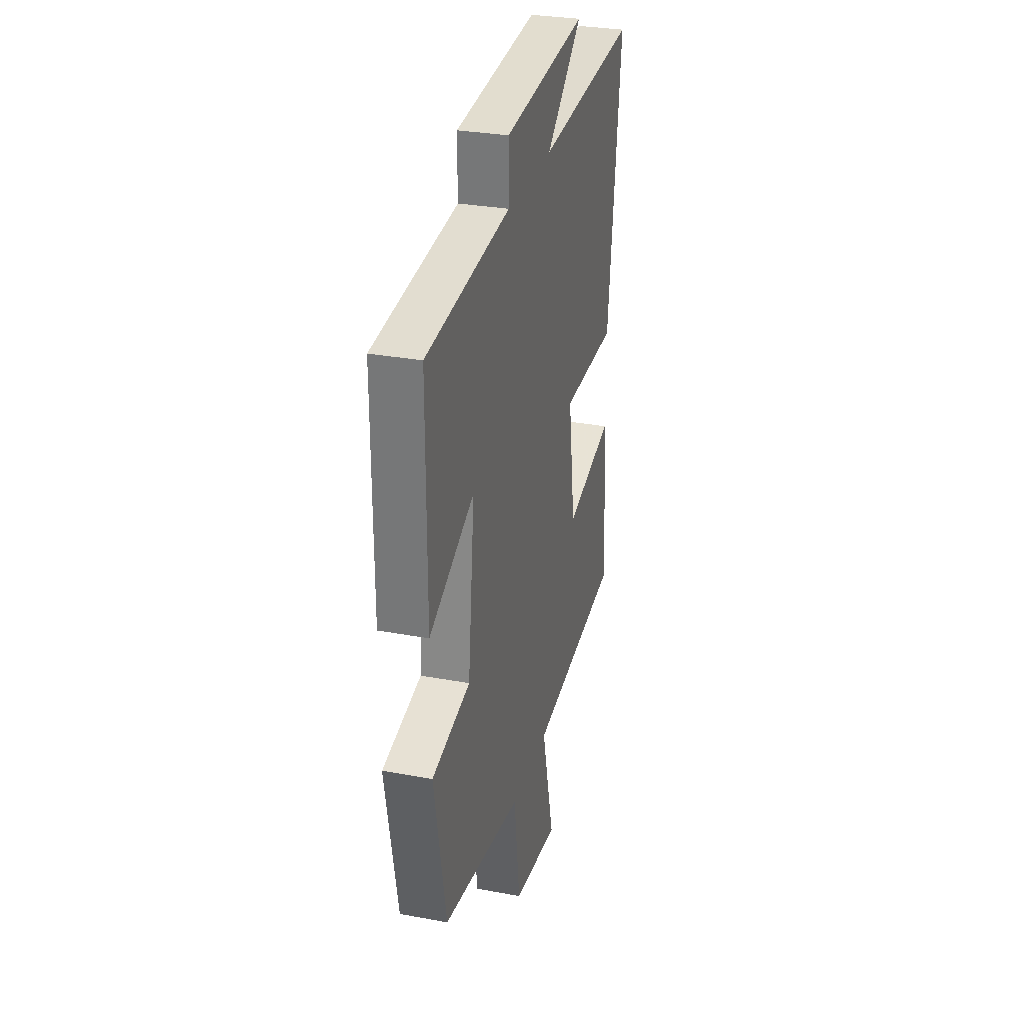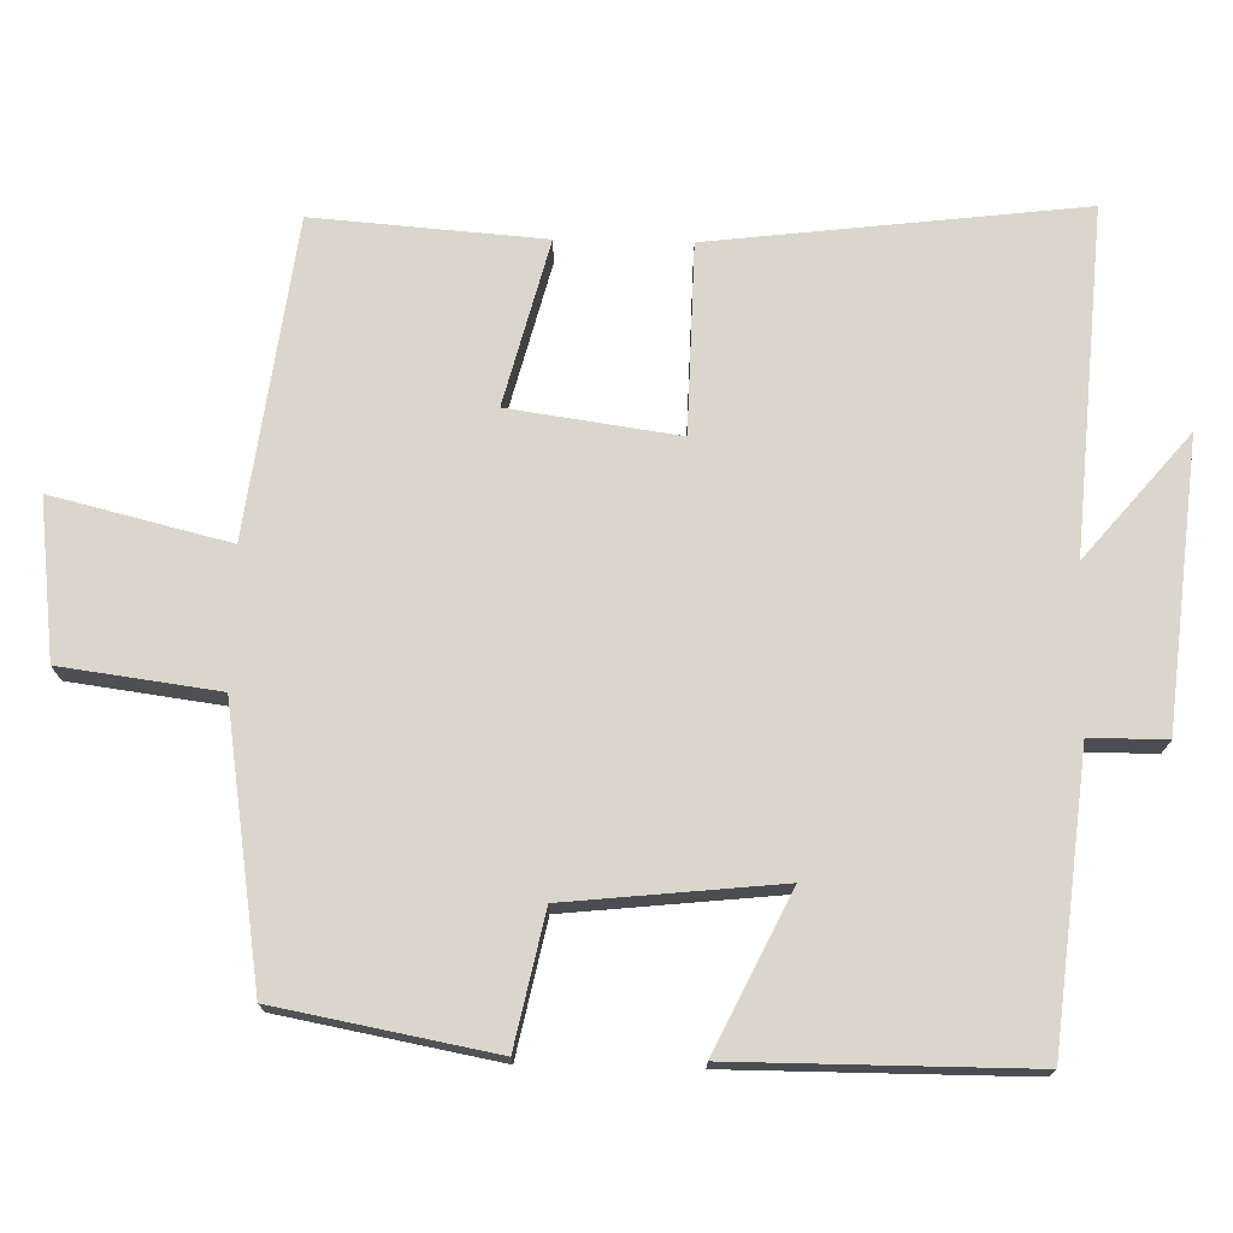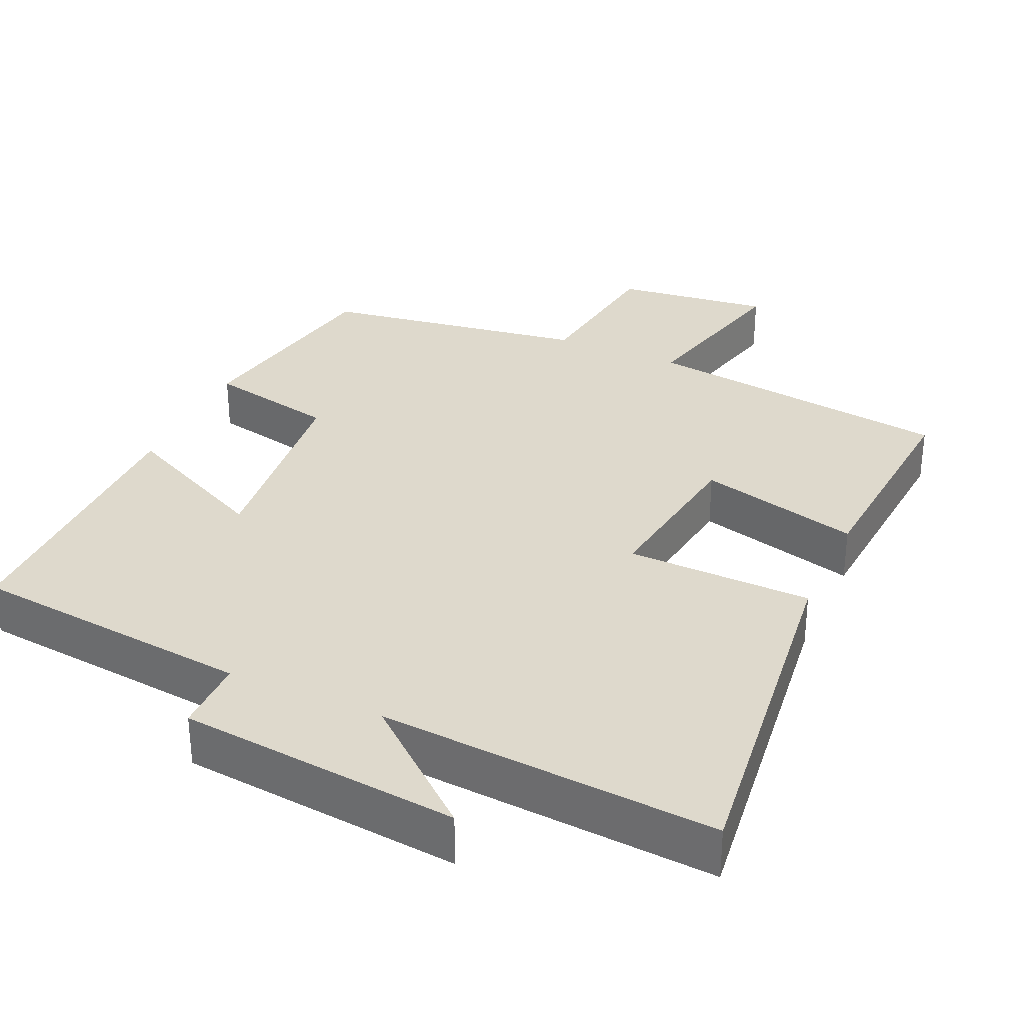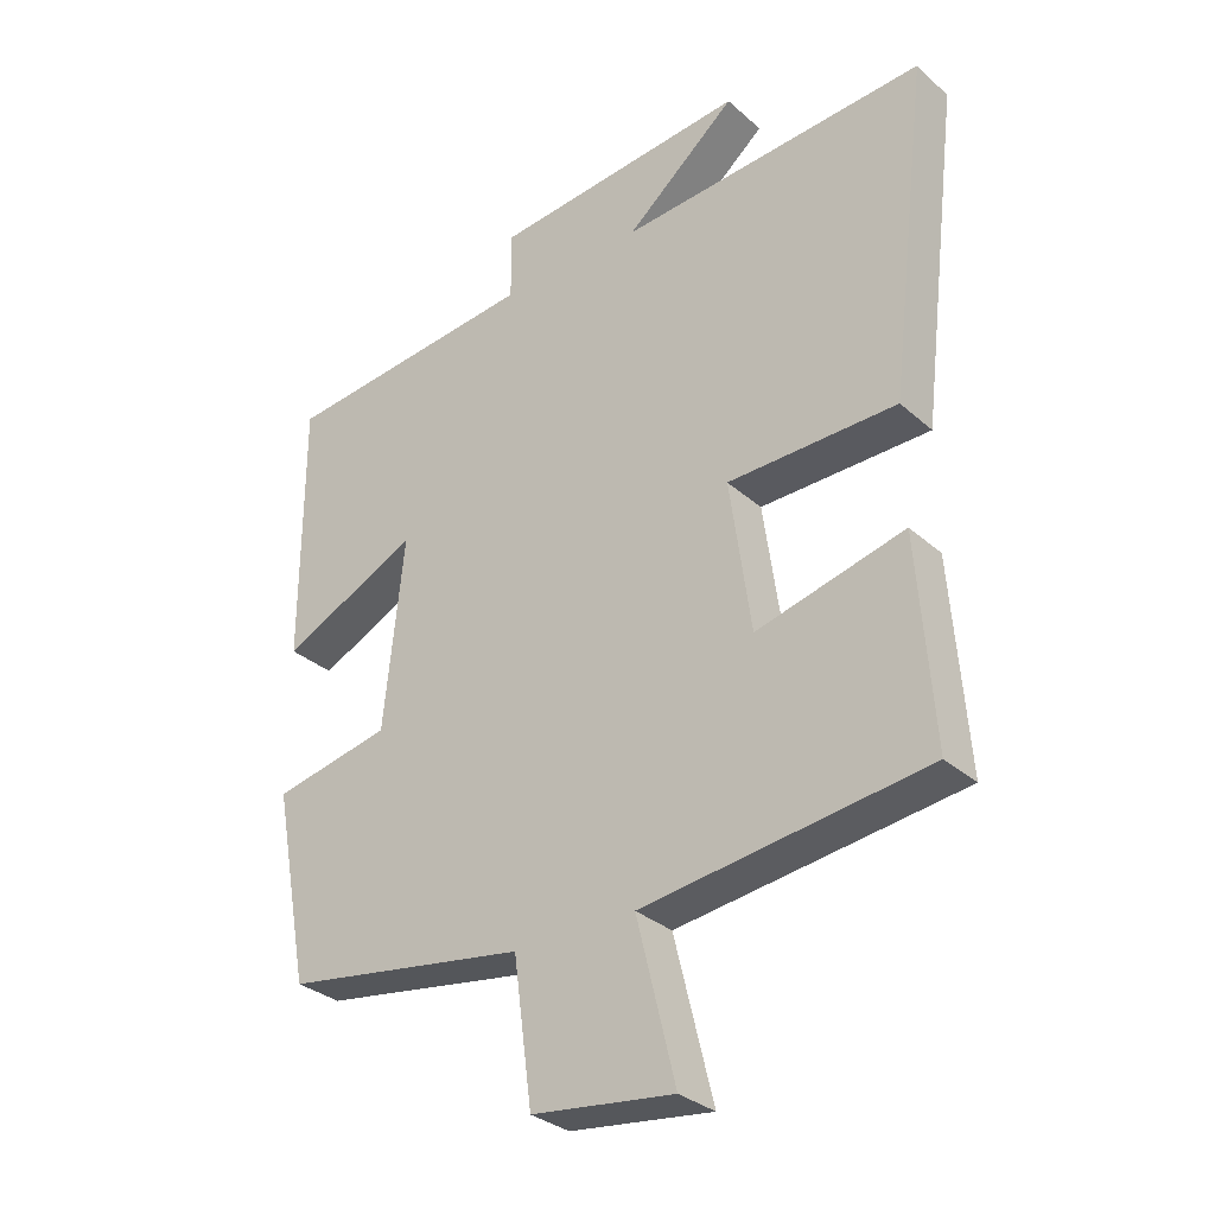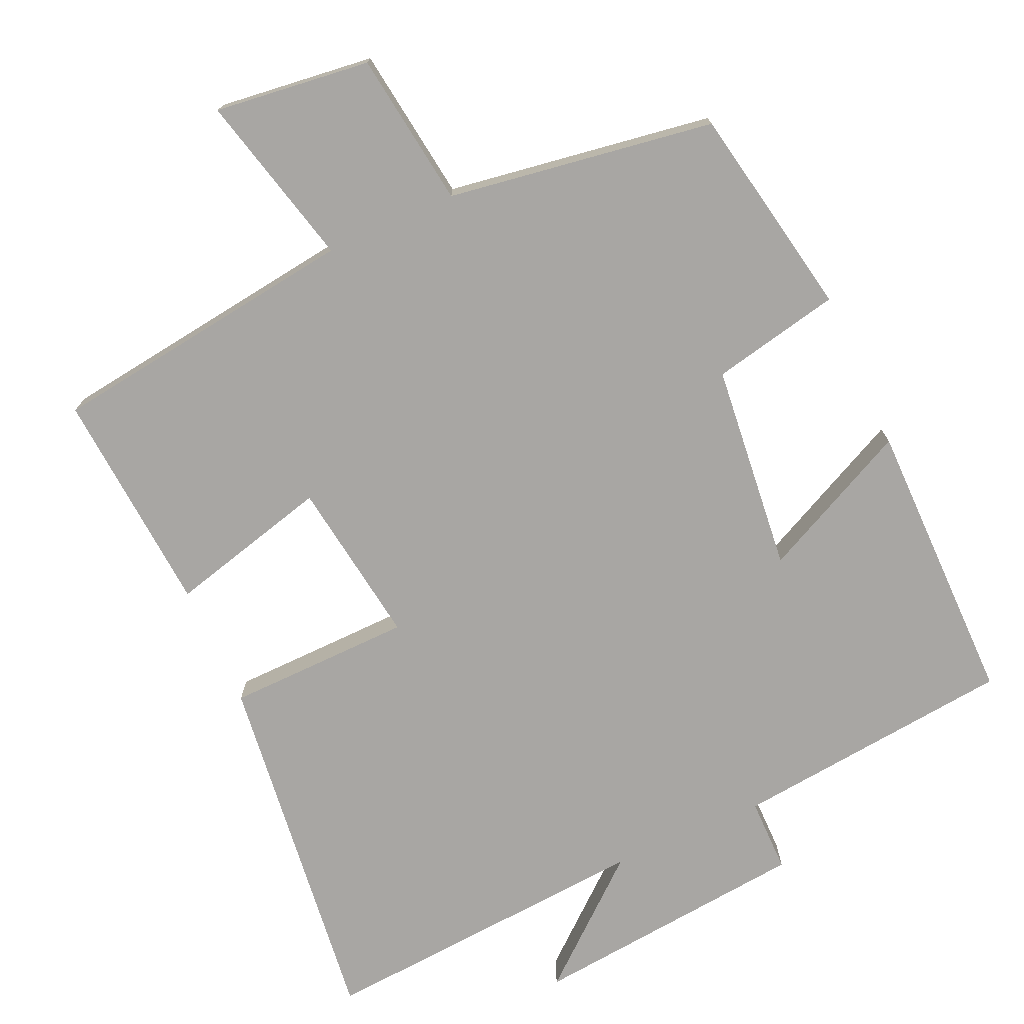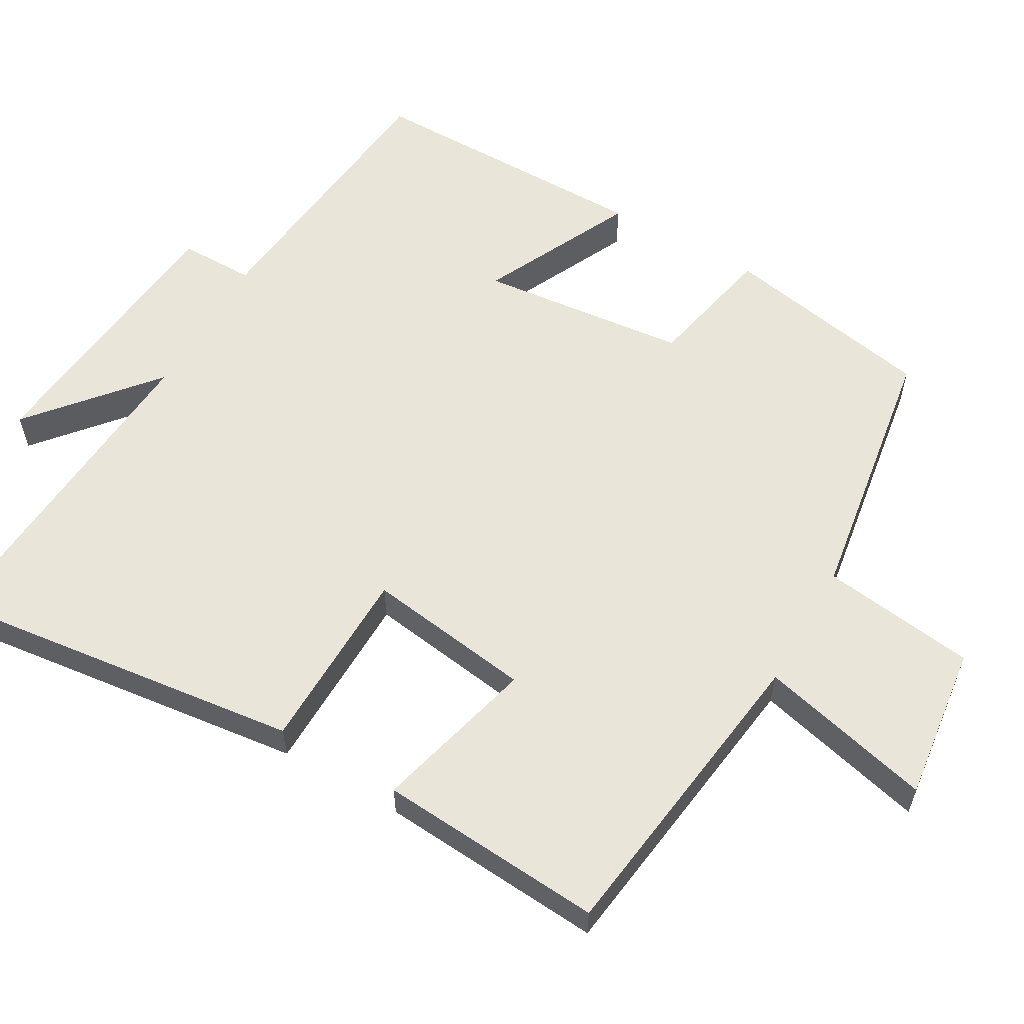
<metadata>
{"format":"obj","ext":"obj","renderer":"f3d","projection":"perspective","resolution":1024,"background":"white","views":[{"elev":30.0,"azim":-74.8,"up":"+Z"},{"elev":73.6,"azim":-88.7,"up":"+Y"},{"elev":32.2,"azim":24.3,"up":"+Y"},{"elev":-31.3,"azim":38.9,"up":"+Z"},{"elev":-74.3,"azim":-155.7,"up":"+Y"},{"elev":58.5,"azim":119.8,"up":"+Y"}]}
</metadata>
<code>
v 0.523 0.07 -0.444
v 0.099 0.07 -0.5
v 0.157 0.07 -0.736
v -0.055 0.07 -0.71
v -0.083 0.07 -0.5
v -0.446 0.07 -0.444
v -0.5 0.07 -0.155
v -0.324 0.07 -0.118
v -0.294 0.07 0.166
v -0.5 0.07 0.067
v -0.5 0.07 0.46
v -0.115 0.07 0.5
v -0.115 0.07 0.602
v 0.267 0.07 0.64
v 0.101 0.07 0.5
v 0.56 0.07 0.533
v 0.5 0.07 0.037
v 0.247 0.07 0.032
v 0.279 0.07 -0.194
v 0.5 0.07 -0.137
v 0.523 0 -0.444
v 0.099 0 -0.5
v 0.157 0 -0.736
v -0.055 0 -0.71
v -0.083 0 -0.5
v -0.446 0 -0.444
v -0.5 0 -0.155
v -0.324 0 -0.118
v -0.294 0 0.166
v -0.5 0 0.067
v -0.5 0 0.46
v -0.115 0 0.5
v -0.115 0 0.602
v 0.267 0 0.64
v 0.101 0 0.5
v 0.56 0 0.533
v 0.5 0 0.037
v 0.247 0 0.032
v 0.279 0 -0.194
v 0.5 0 -0.137
f 19 20 1 2
f 18 19 2
f 15 16 17 18
f 15 18 2
f 12 13 14 15
f 11 12 15
f 10 11 15
f 9 10 15
f 8 9 15 2
f 7 8 2
f 6 7 2
f 5 6 2
f 2 3 4 5
f 22 21 40 39
f 22 39 38
f 38 37 36 35
f 22 38 35
f 35 34 33 32
f 35 32 31
f 35 31 30
f 35 30 29
f 22 35 29 28
f 22 28 27
f 22 27 26
f 22 26 25
f 25 24 23 22
f 1 21 22 2
f 2 22 23 3
f 3 23 24 4
f 4 24 25 5
f 5 25 26 6
f 6 26 27 7
f 7 27 28 8
f 8 28 29 9
f 9 29 30 10
f 10 30 31 11
f 11 31 32 12
f 12 32 33 13
f 13 33 34 14
f 14 34 35 15
f 15 35 36 16
f 16 36 37 17
f 17 37 38 18
f 18 38 39 19
f 19 39 40 20
f 20 40 21 1

</code>
